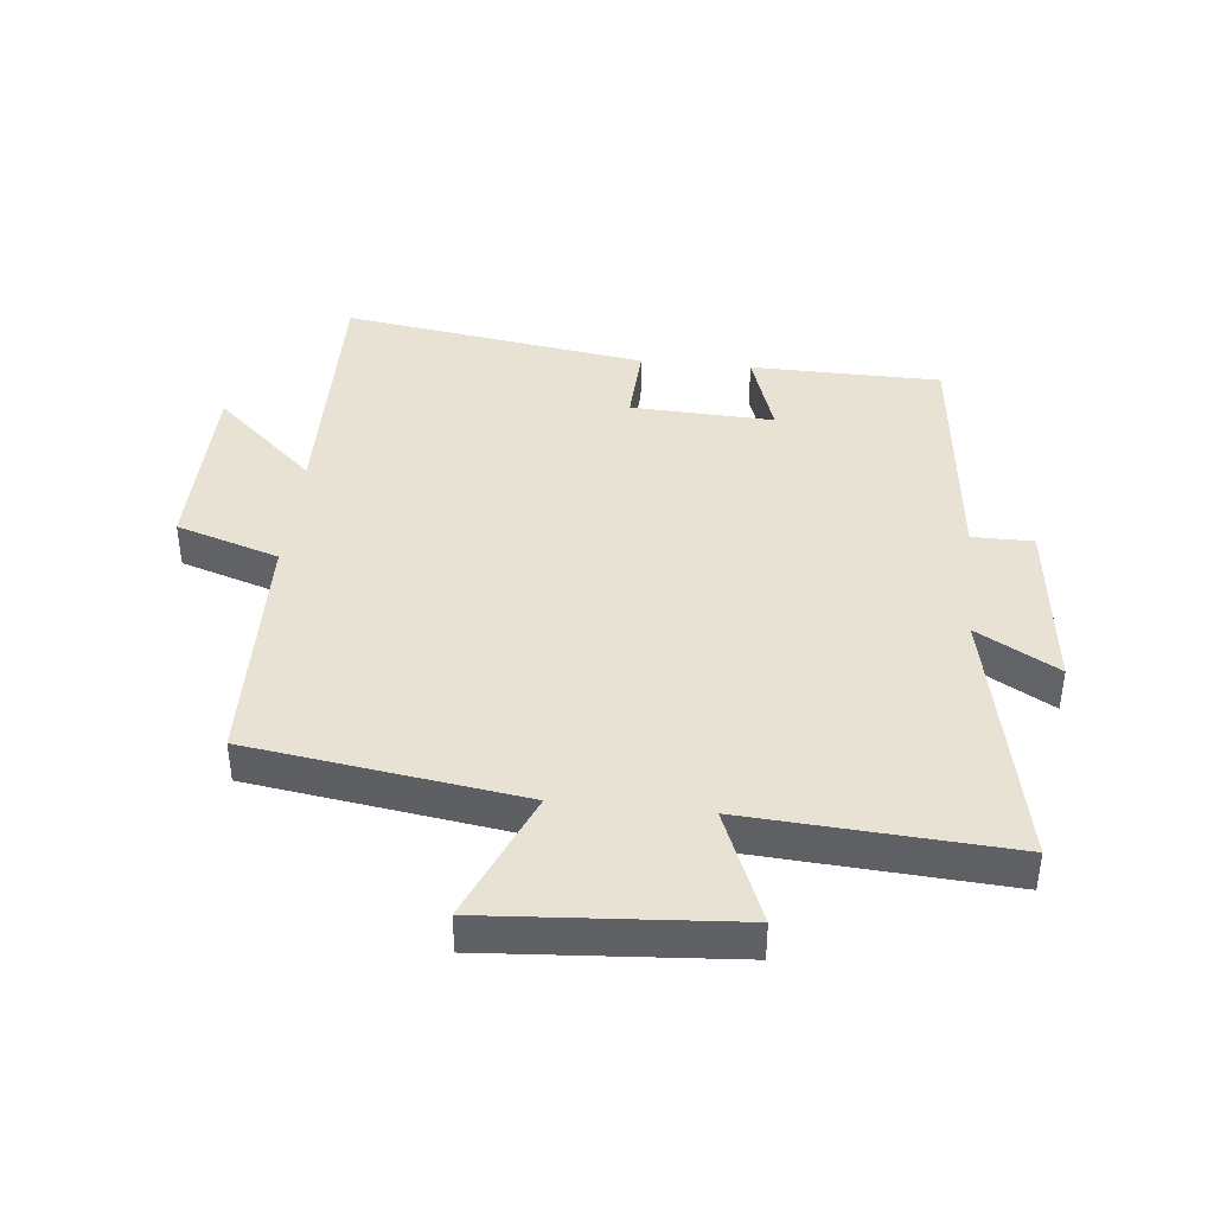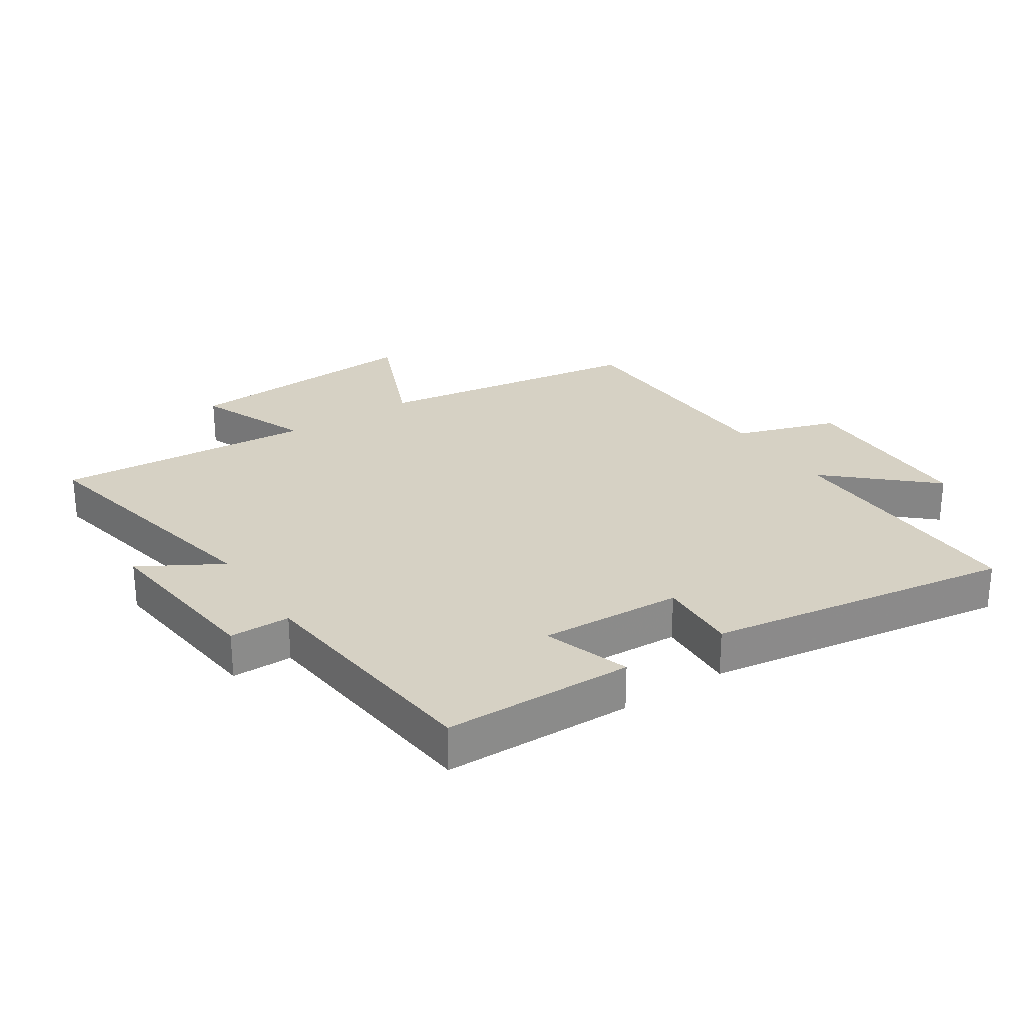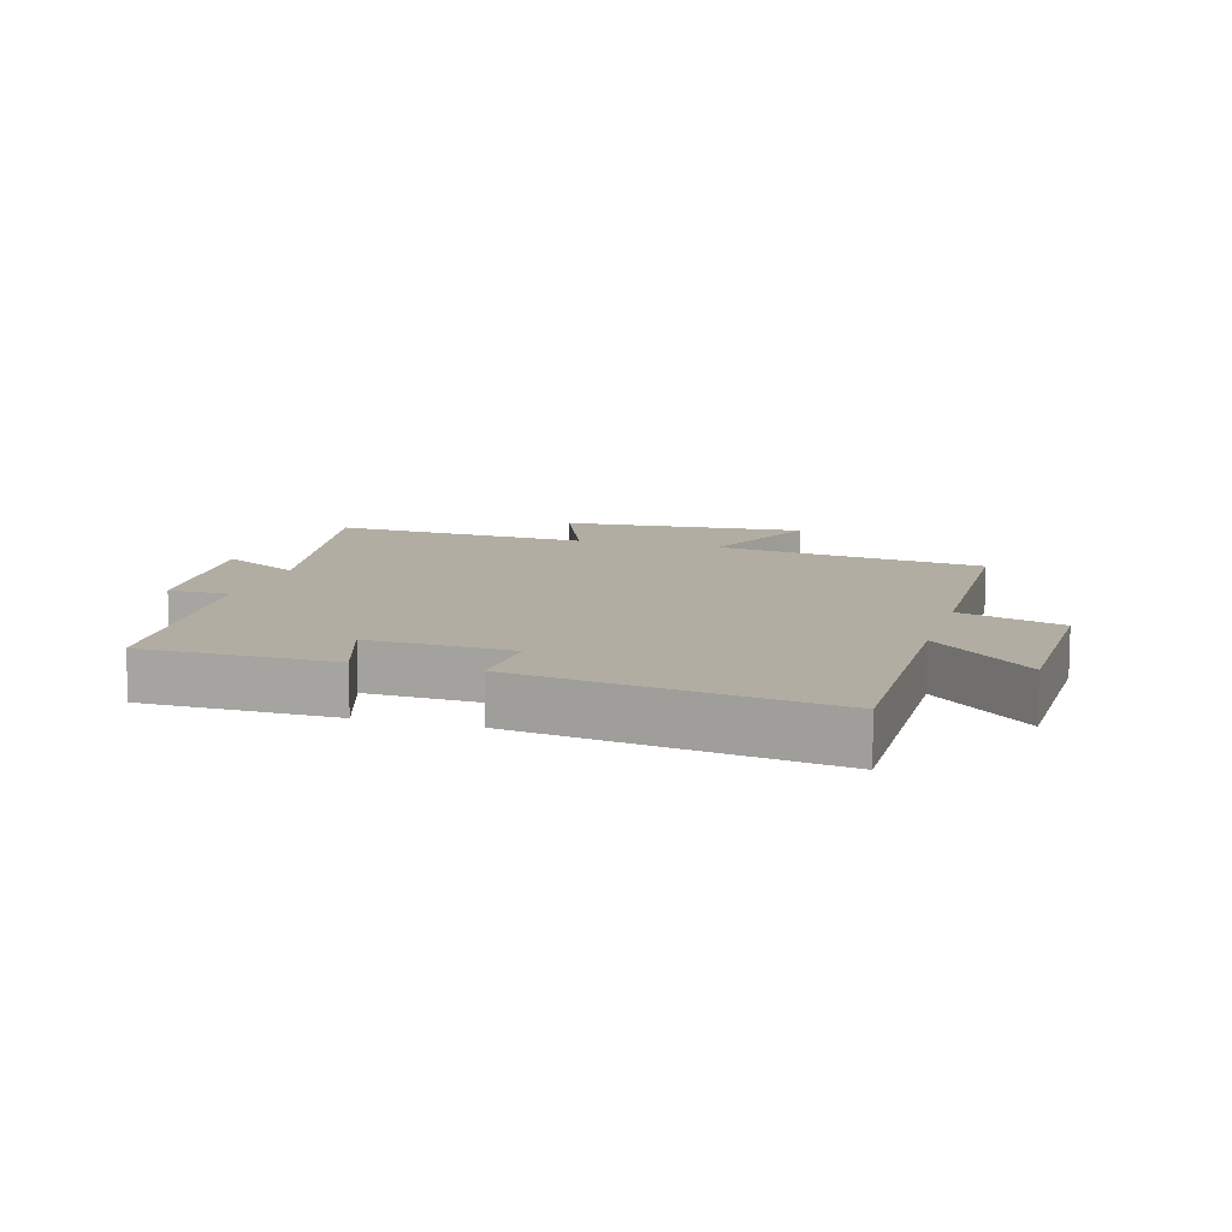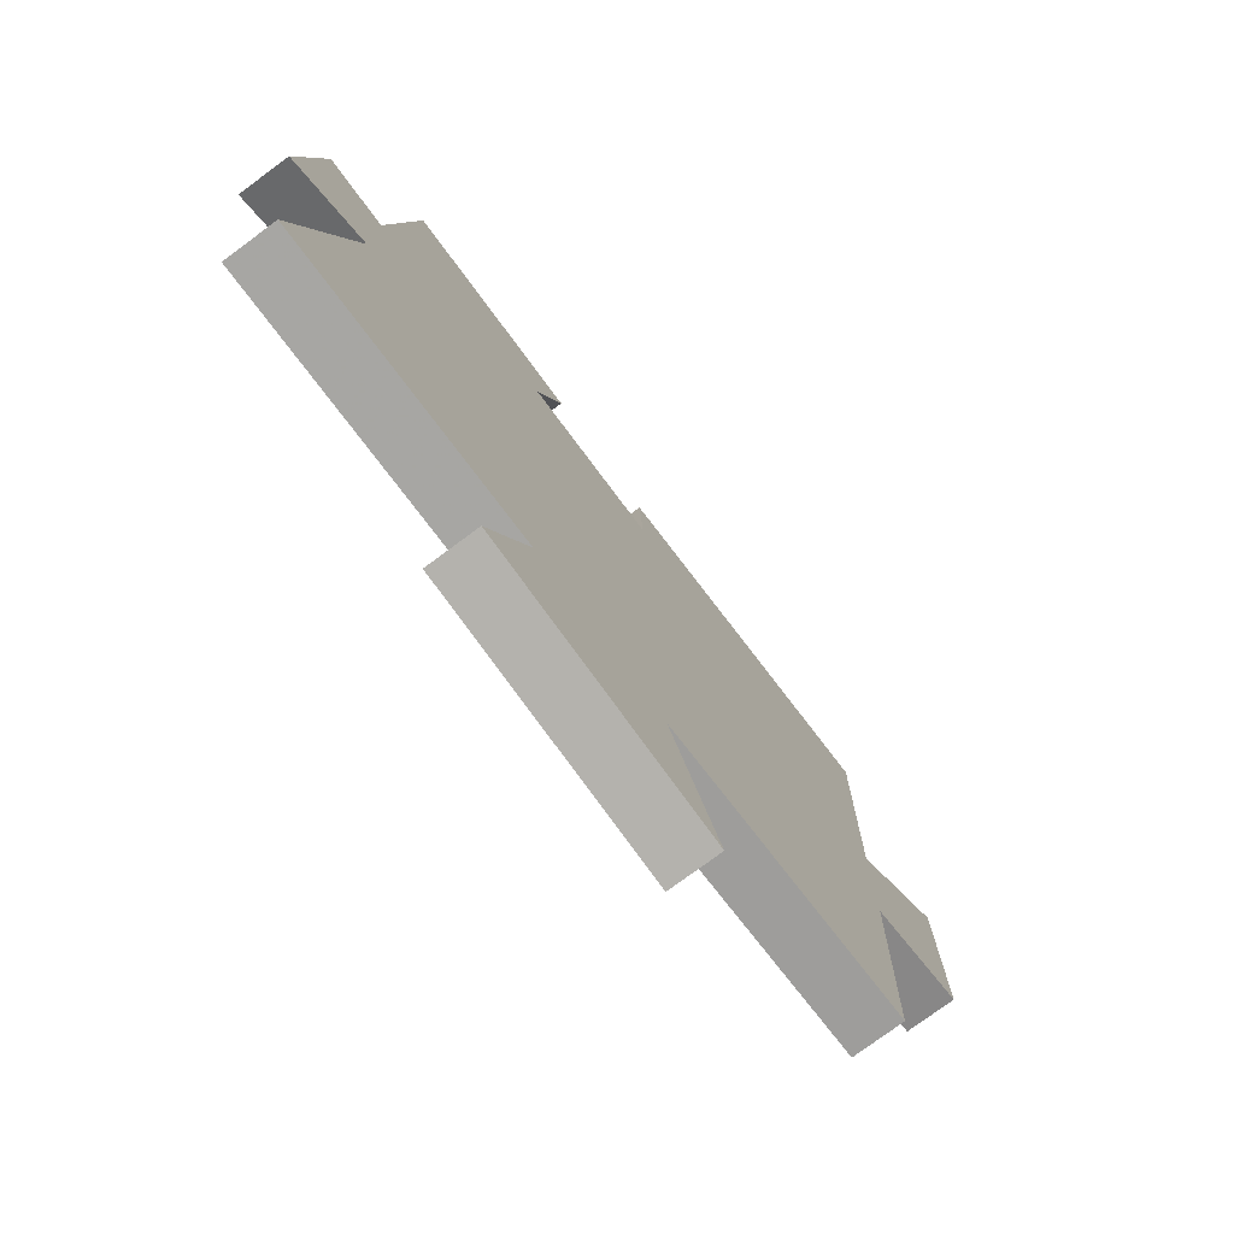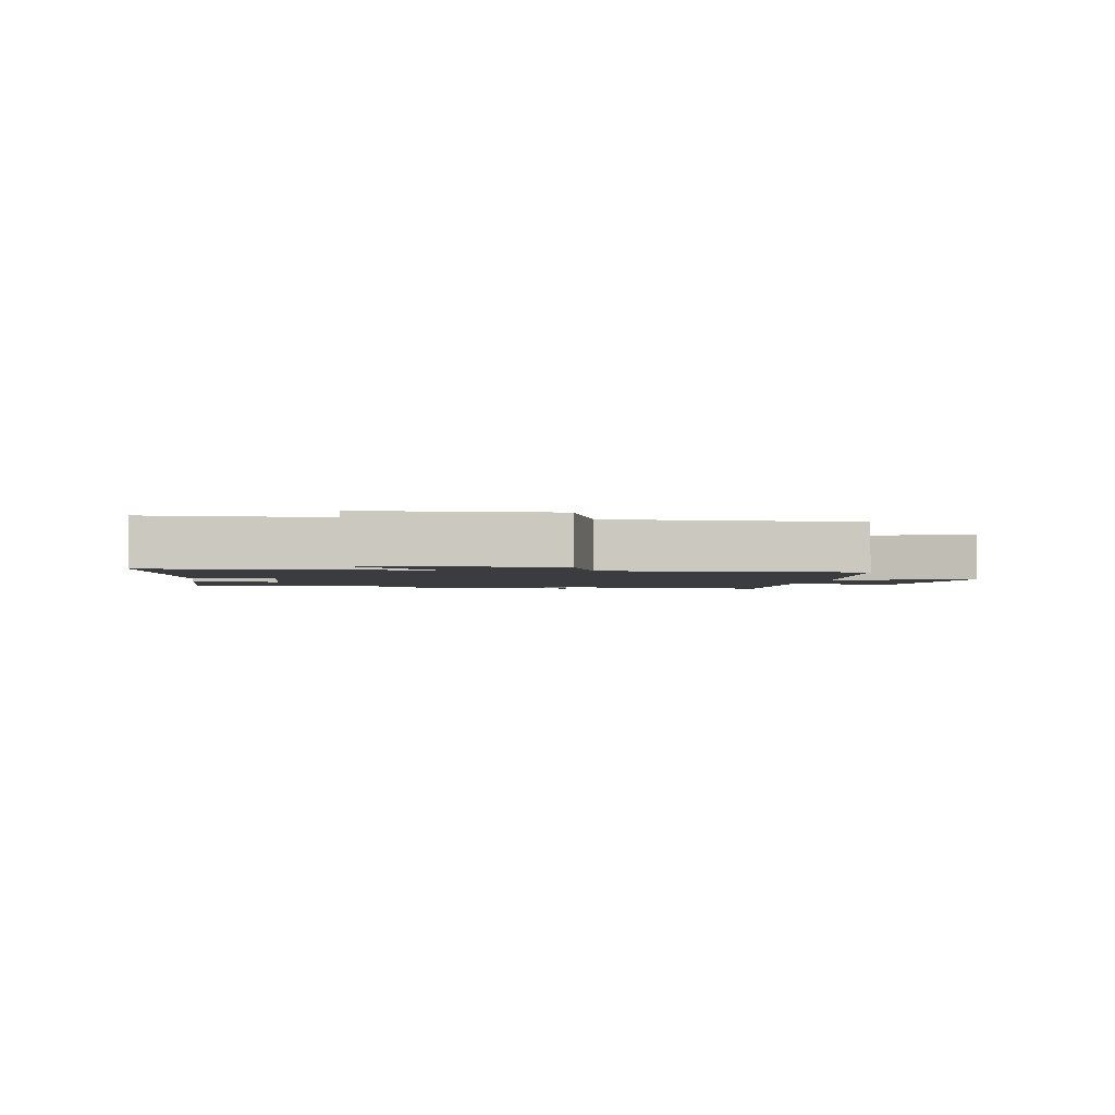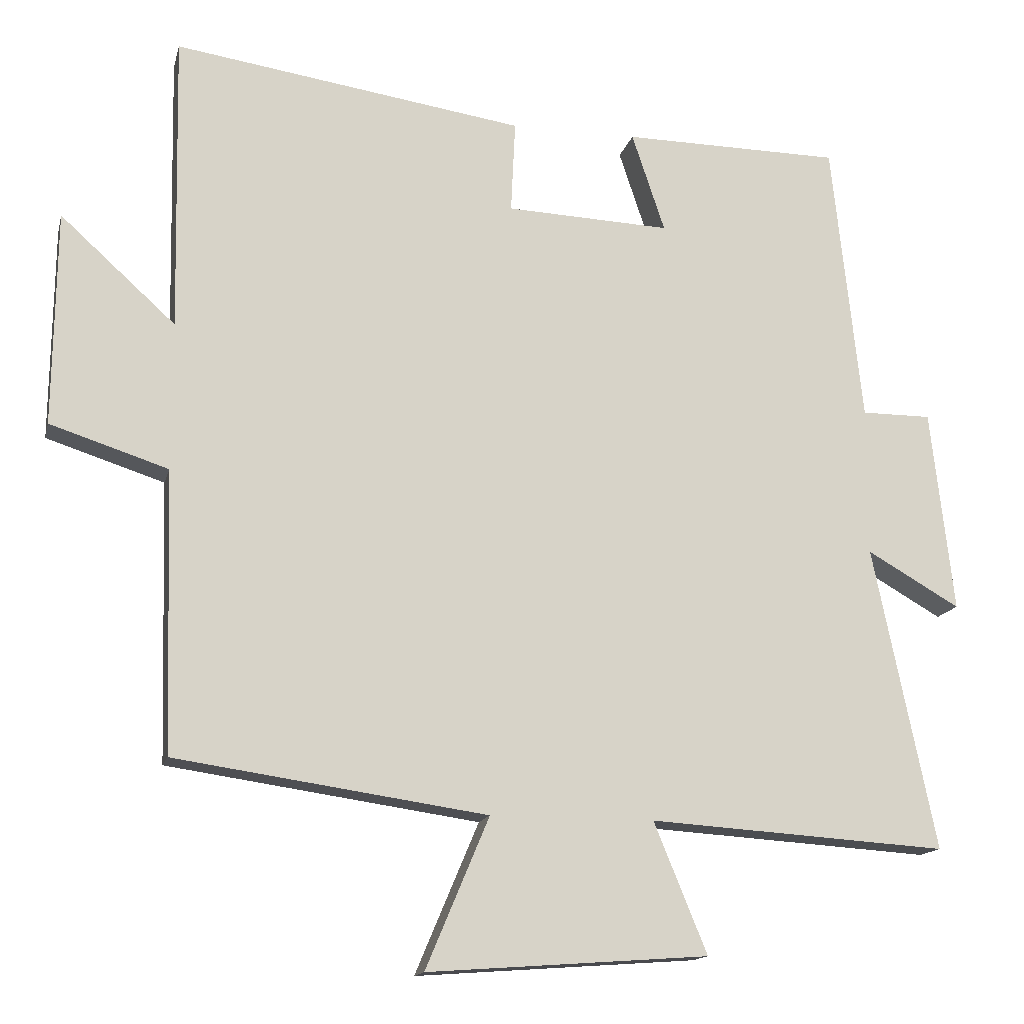
<metadata>
{"format":"obj","ext":"obj","renderer":"f3d","projection":"perspective","resolution":1024,"background":"white","views":[{"elev":40.8,"azim":-174.1,"up":"+Y"},{"elev":26.8,"azim":-33.2,"up":"+Y"},{"elev":10.6,"azim":16.5,"up":"+Y"},{"elev":-76.8,"azim":-53.5,"up":"+Z"},{"elev":-2.0,"azim":81.6,"up":"+Y"},{"elev":-14.7,"azim":166.9,"up":"+Z"}]}
</metadata>
<code>
v 0.508 0.07 0.573
v 0.5 0.07 0.16
v 0.66 0.07 0.305
v 0.664 0.07 0.007
v 0.5 0.07 -0.046
v 0.489 0.07 -0.437
v 0.056 0.07 -0.5
v 0.144 0.07 -0.709
v -0.246 0.07 -0.681
v -0.172 0.07 -0.5
v -0.587 0.07 -0.527
v -0.5 0.07 -0.105
v -0.629 0.07 -0.179
v -0.597 0.07 0.103
v -0.5 0.07 0.103
v -0.458 0.07 0.496
v -0.155 0.07 0.5
v -0.201 0.07 0.362
v 0.027 0.07 0.372
v 0.021 0.07 0.5
v 0.508 0 0.573
v 0.5 0 0.16
v 0.66 0 0.305
v 0.664 0 0.007
v 0.5 0 -0.046
v 0.489 0 -0.437
v 0.056 0 -0.5
v 0.144 0 -0.709
v -0.246 0 -0.681
v -0.172 0 -0.5
v -0.587 0 -0.527
v -0.5 0 -0.105
v -0.629 0 -0.179
v -0.597 0 0.103
v -0.5 0 0.103
v -0.458 0 0.496
v -0.155 0 0.5
v -0.201 0 0.362
v 0.027 0 0.372
v 0.021 0 0.5
f 19 20 1 2
f 18 19 2
f 15 16 17 18
f 15 18 2
f 12 13 14 15
f 12 15 2
f 10 11 12 2
f 7 8 9 10
f 5 6 7 10
f 5 10 2 3
f 3 4 5
f 22 21 40 39
f 22 39 38
f 38 37 36 35
f 22 38 35
f 35 34 33 32
f 22 35 32
f 22 32 31 30
f 30 29 28 27
f 30 27 26 25
f 23 22 30 25
f 25 24 23
f 1 21 22 2
f 2 22 23 3
f 3 23 24 4
f 4 24 25 5
f 5 25 26 6
f 6 26 27 7
f 7 27 28 8
f 8 28 29 9
f 9 29 30 10
f 10 30 31 11
f 11 31 32 12
f 12 32 33 13
f 13 33 34 14
f 14 34 35 15
f 15 35 36 16
f 16 36 37 17
f 17 37 38 18
f 18 38 39 19
f 19 39 40 20
f 20 40 21 1

</code>
